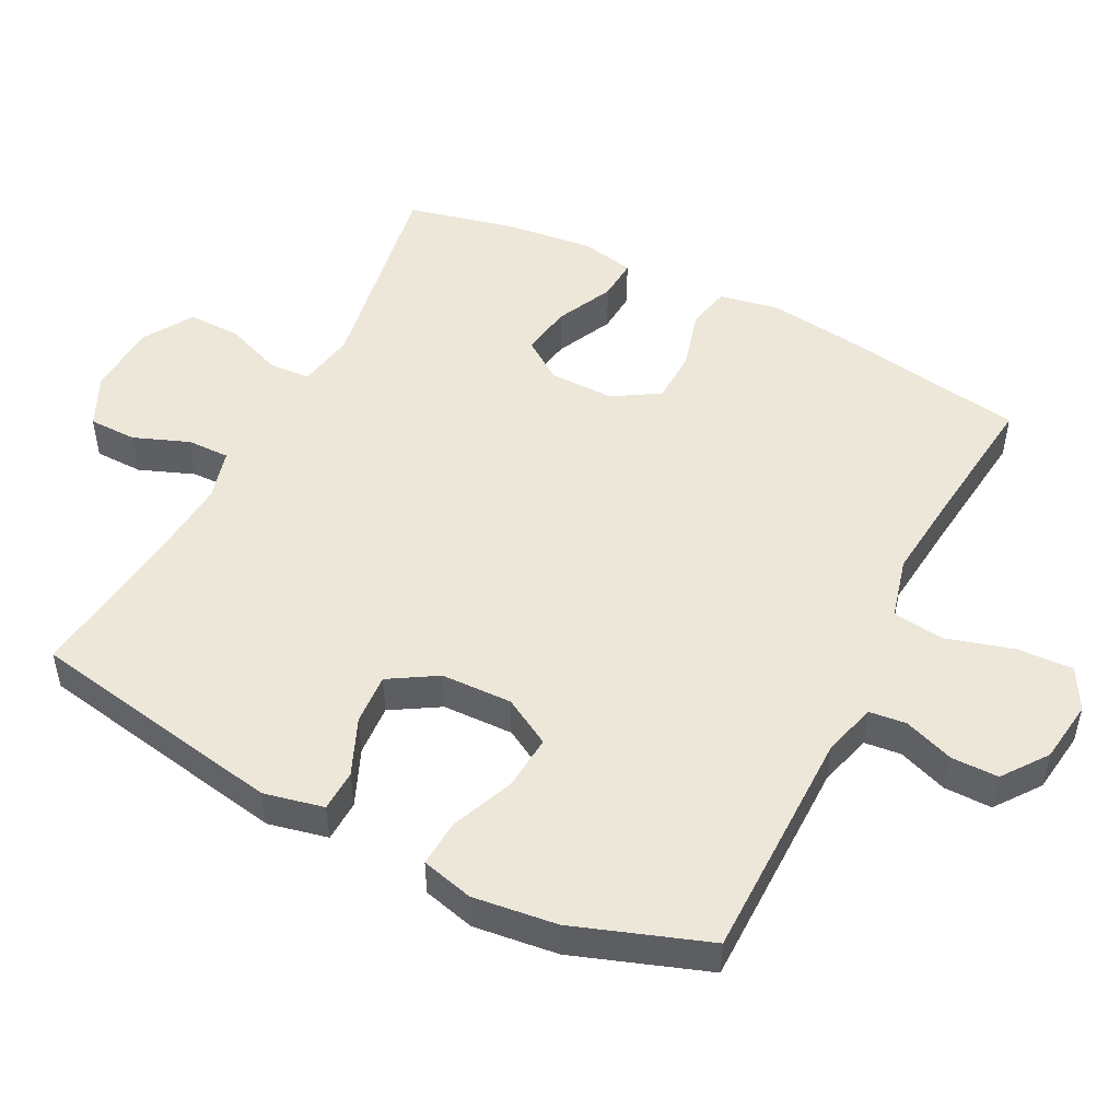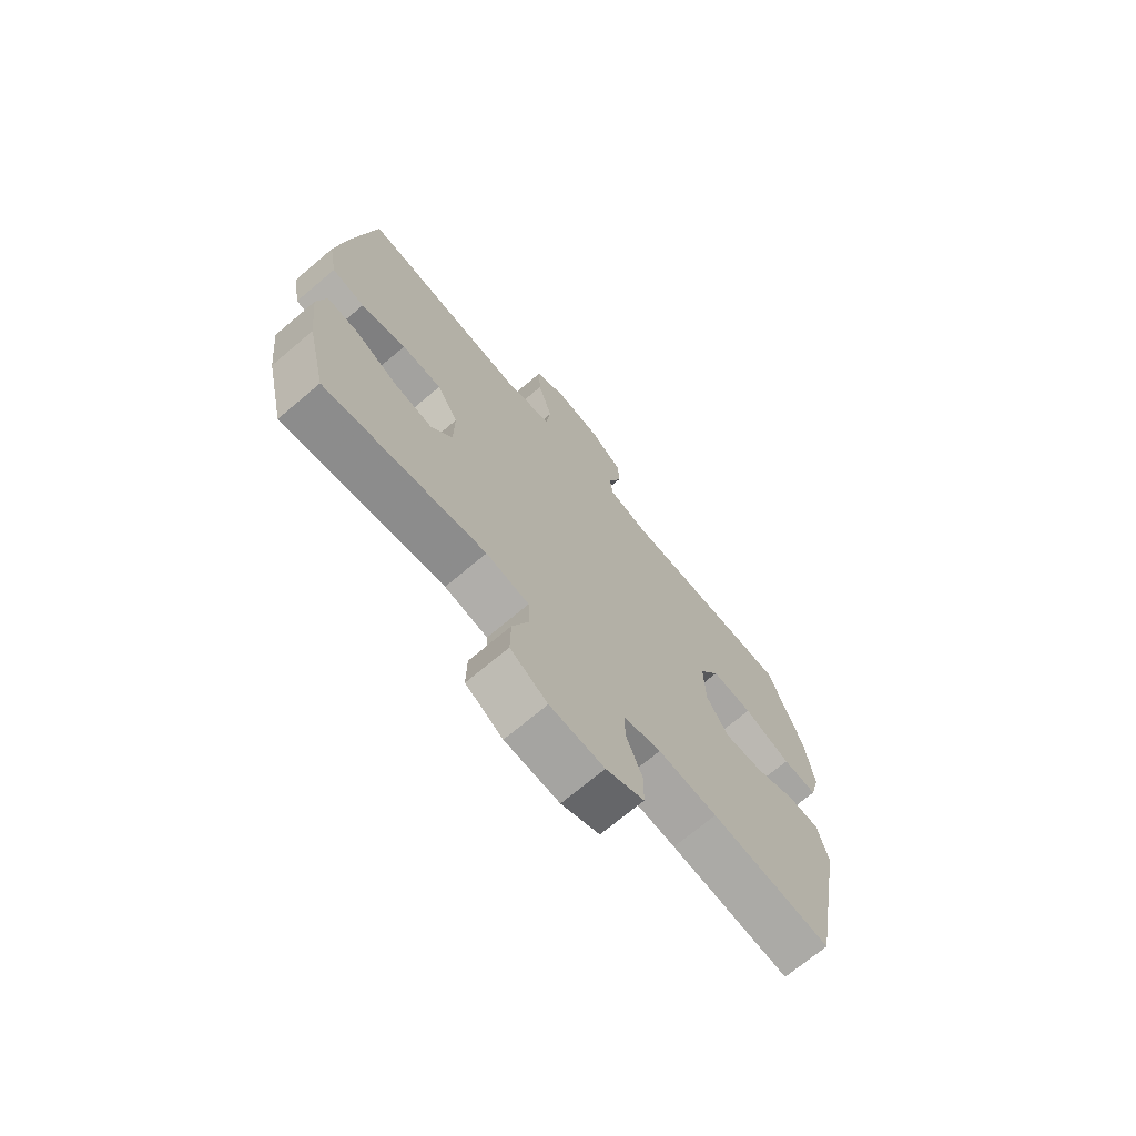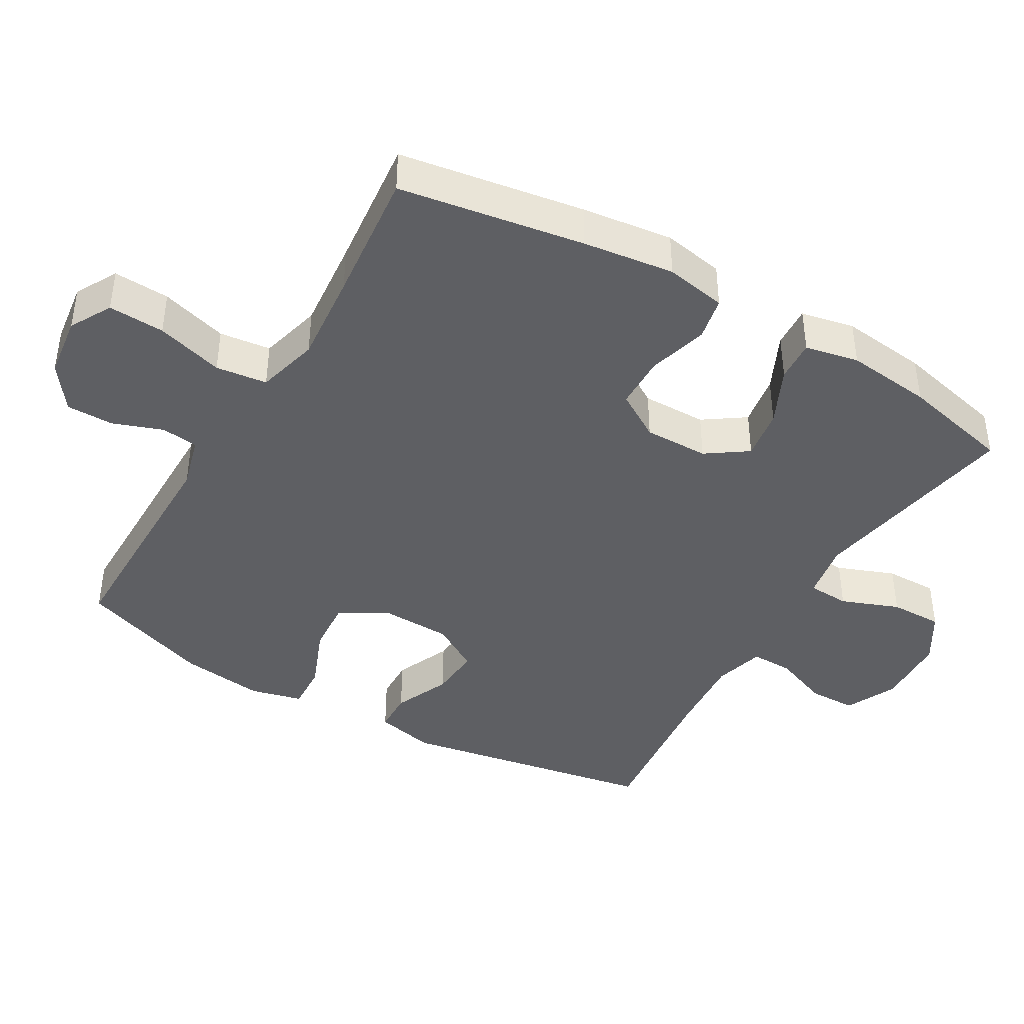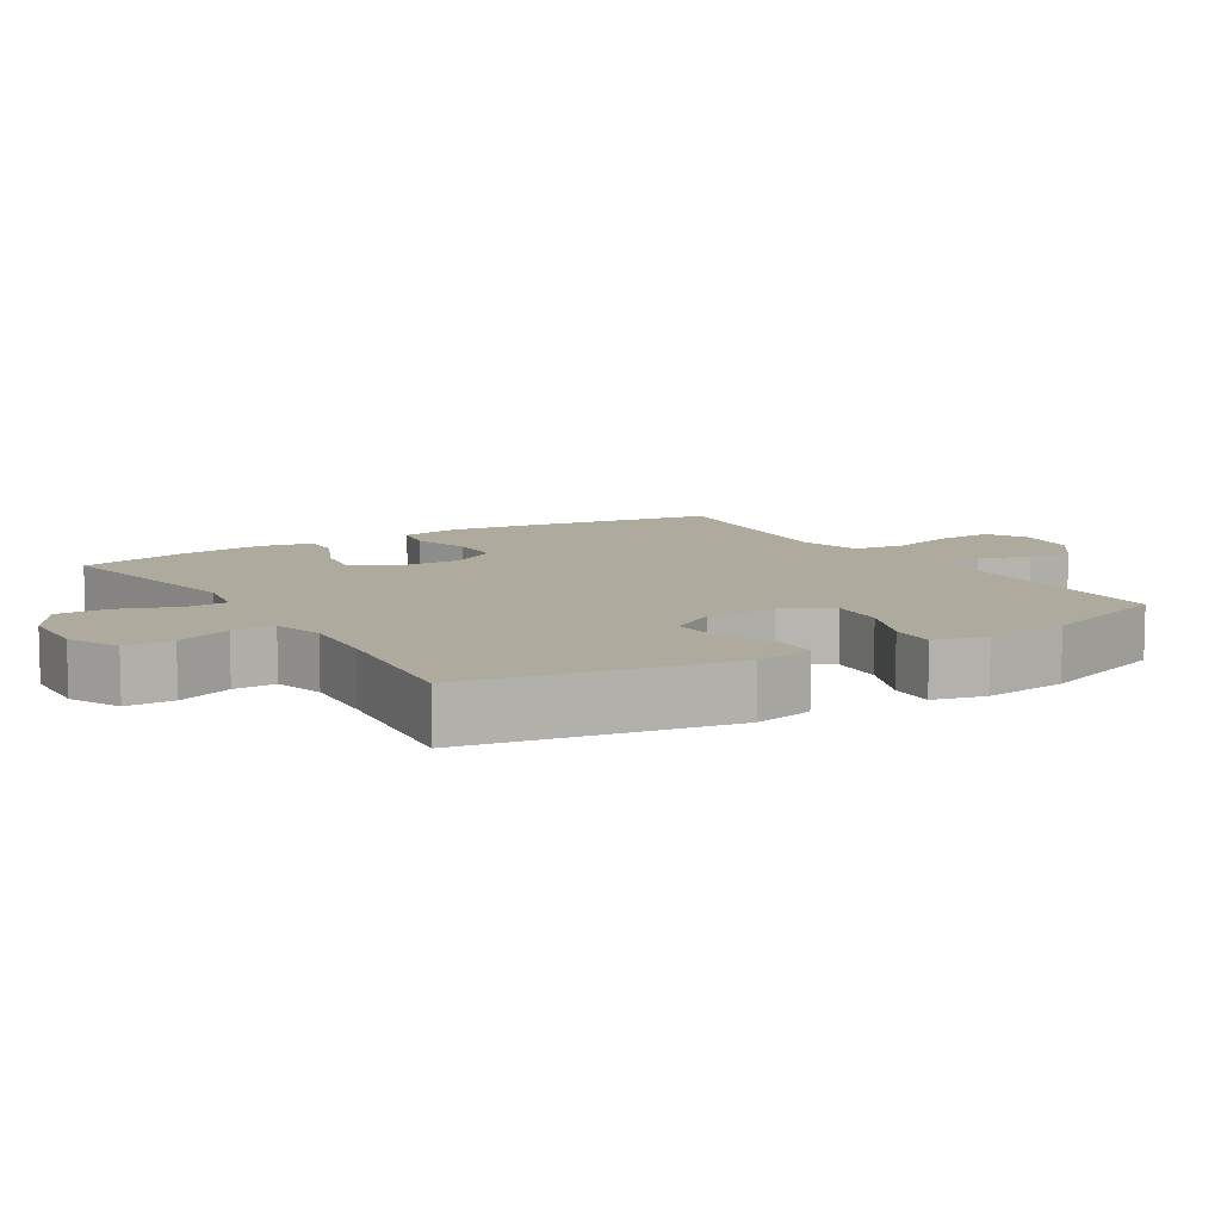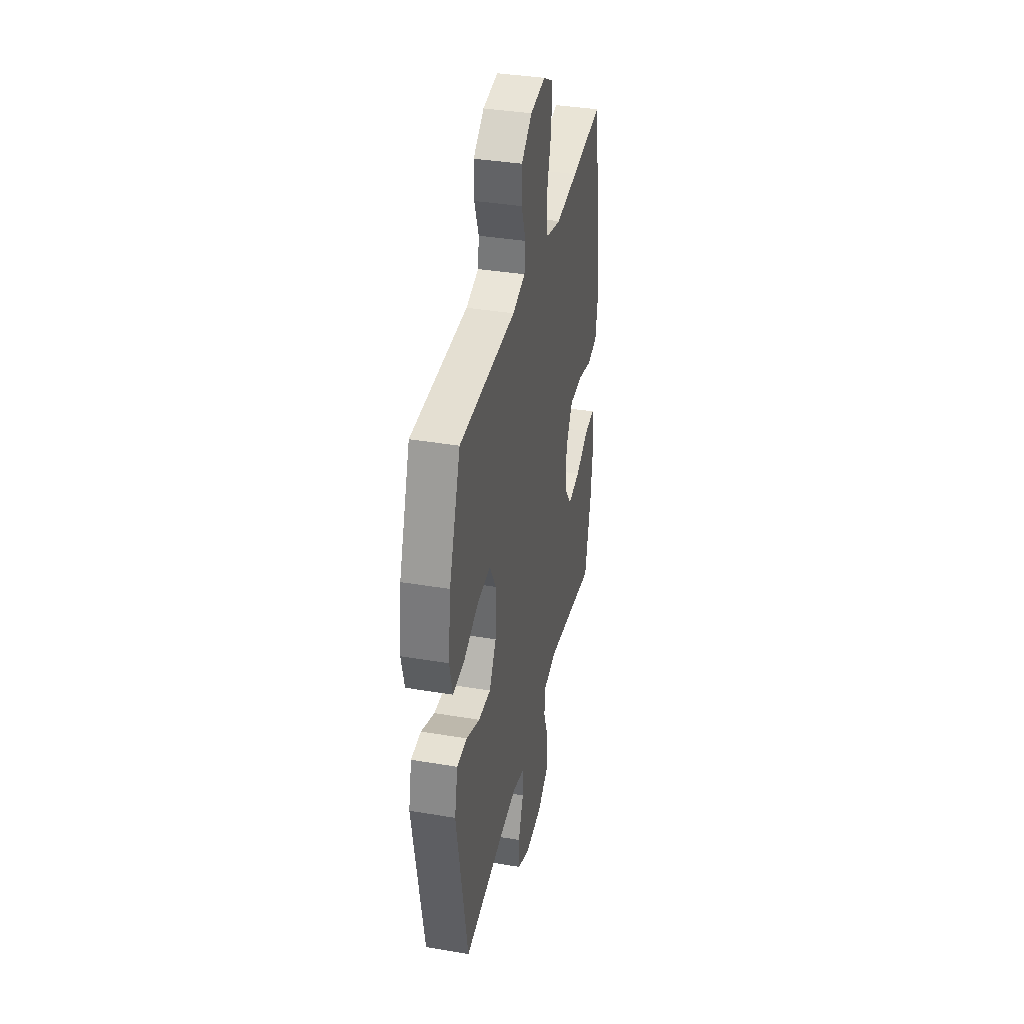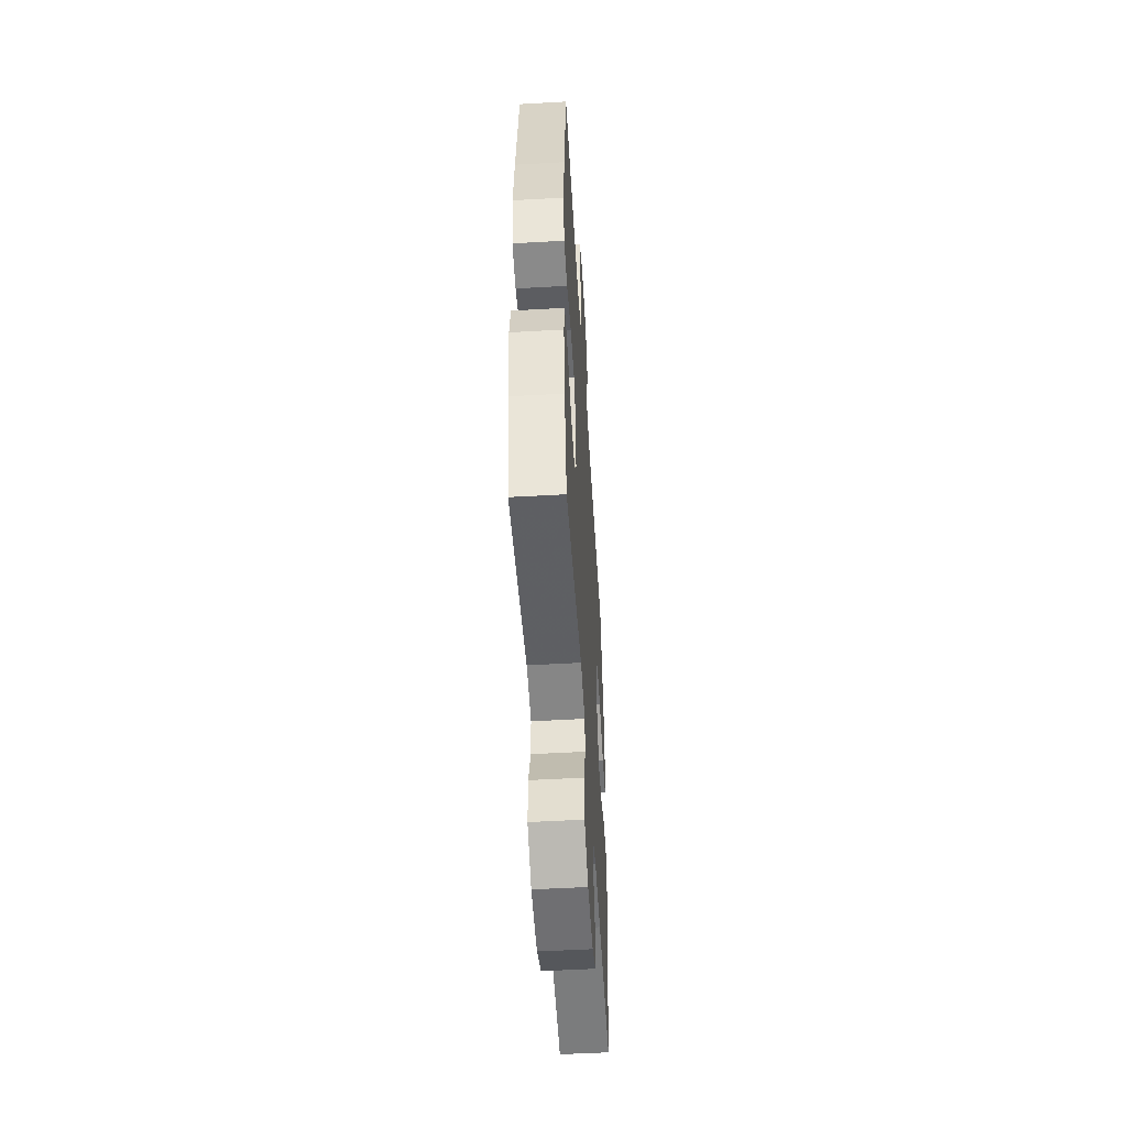
<metadata>
{"format":"obj","ext":"obj","renderer":"f3d","projection":"perspective","resolution":1024,"background":"white","views":[{"elev":49.9,"azim":-62.9,"up":"+Y"},{"elev":-71.4,"azim":130.1,"up":"+Z"},{"elev":-41.7,"azim":59.6,"up":"+Y"},{"elev":9.3,"azim":-121.6,"up":"+Y"},{"elev":37.1,"azim":-77.7,"up":"+Z"},{"elev":-52.0,"azim":93.5,"up":"+Z"}]}
</metadata>
<code>
v 0.5 0.07 -0.5
v 0.191 0.07 -0.446
v 0.108 0.07 -0.461
v 0.105 0.07 -0.521
v 0.137 0.07 -0.604
v 0.138 0.07 -0.68
v 0.066 0.07 -0.724
v -0.039 0.07 -0.729
v -0.113 0.07 -0.694
v -0.114 0.07 -0.625
v -0.083 0.07 -0.545
v -0.082 0.07 -0.484
v -0.155 0.07 -0.464
v -0.269 0.07 -0.473
v -0.5 0.07 -0.5
v -0.567 0.07 -0.129
v -0.548 0.07 -0.043
v -0.488 0.07 -0.041
v -0.407 0.07 -0.076
v -0.333 0.07 -0.081
v -0.291 0.07 -0.012
v -0.288 0.07 0.09
v -0.327 0.07 0.159
v -0.406 0.07 0.153
v -0.497 0.07 0.116
v -0.564 0.07 0.112
v -0.583 0.07 0.187
v -0.568 0.07 0.308
v -0.5 0.07 0.5
v -0.162 0.07 0.501
v -0.086 0.07 0.522
v -0.08 0.07 0.575
v -0.106 0.07 0.647
v -0.106 0.07 0.715
v -0.042 0.07 0.762
v 0.048 0.07 0.774
v 0.108 0.07 0.741
v 0.104 0.07 0.66
v 0.076 0.07 0.563
v 0.085 0.07 0.489
v 0.175 0.07 0.466
v 0.308 0.07 0.479
v 0.5 0.07 0.5
v 0.543 0.07 0.234
v 0.56 0.07 0.103
v 0.544 0.07 0.015
v 0.481 0.07 0.002
v 0.395 0.07 0.026
v 0.318 0.07 0.024
v 0.277 0.07 -0.043
v 0.278 0.07 -0.136
v 0.319 0.07 -0.195
v 0.393 0.07 -0.183
v 0.475 0.07 -0.144
v 0.535 0.07 -0.14
v 0.551 0.07 -0.217
v 0.537 0.07 -0.341
v 0.5 0 -0.5
v 0.191 0 -0.446
v 0.108 0 -0.461
v 0.105 0 -0.521
v 0.137 0 -0.604
v 0.138 0 -0.68
v 0.066 0 -0.724
v -0.039 0 -0.729
v -0.113 0 -0.694
v -0.114 0 -0.625
v -0.083 0 -0.545
v -0.082 0 -0.484
v -0.155 0 -0.464
v -0.269 0 -0.473
v -0.5 0 -0.5
v -0.567 0 -0.129
v -0.548 0 -0.043
v -0.488 0 -0.041
v -0.407 0 -0.076
v -0.333 0 -0.081
v -0.291 0 -0.012
v -0.288 0 0.09
v -0.327 0 0.159
v -0.406 0 0.153
v -0.497 0 0.116
v -0.564 0 0.112
v -0.583 0 0.187
v -0.568 0 0.308
v -0.5 0 0.5
v -0.162 0 0.501
v -0.086 0 0.522
v -0.08 0 0.575
v -0.106 0 0.647
v -0.106 0 0.715
v -0.042 0 0.762
v 0.048 0 0.774
v 0.108 0 0.741
v 0.104 0 0.66
v 0.076 0 0.563
v 0.085 0 0.489
v 0.175 0 0.466
v 0.308 0 0.479
v 0.5 0 0.5
v 0.543 0 0.234
v 0.56 0 0.103
v 0.544 0 0.015
v 0.481 0 0.002
v 0.395 0 0.026
v 0.318 0 0.024
v 0.277 0 -0.043
v 0.278 0 -0.136
v 0.319 0 -0.195
v 0.393 0 -0.183
v 0.475 0 -0.144
v 0.535 0 -0.14
v 0.551 0 -0.217
v 0.537 0 -0.341
f 56 57 1 2
f 53 54 55 56
f 52 53 56 2
f 51 52 2 3
f 50 51 3
f 45 46 47 48
f 45 48 49
f 42 43 44 45
f 41 42 45 49
f 40 41 49 50
f 36 37 38 39
f 36 39 40
f 35 36 40
f 32 33 34 35
f 31 32 35 40
f 30 31 40 50
f 24 25 26 27
f 23 24 27 28
f 16 17 18 19
f 14 15 16 19
f 13 14 19 20
f 12 13 20 21
f 8 9 10 11
f 8 11 12
f 7 8 12
f 4 5 6 7
f 3 4 7 12
f 23 28 29 30
f 22 23 30 50
f 21 22 50
f 3 12 21 50
f 59 58 114 113
f 113 112 111 110
f 59 113 110 109
f 60 59 109 108
f 60 108 107
f 105 104 103 102
f 106 105 102
f 102 101 100 99
f 106 102 99 98
f 107 106 98 97
f 96 95 94 93
f 97 96 93
f 97 93 92
f 92 91 90 89
f 97 92 89 88
f 107 97 88 87
f 84 83 82 81
f 85 84 81 80
f 76 75 74 73
f 76 73 72 71
f 77 76 71 70
f 78 77 70 69
f 68 67 66 65
f 69 68 65
f 69 65 64
f 64 63 62 61
f 69 64 61 60
f 87 86 85 80
f 107 87 80 79
f 107 79 78
f 107 78 69 60
f 1 58 59 2
f 2 59 60 3
f 3 60 61 4
f 4 61 62 5
f 5 62 63 6
f 6 63 64 7
f 7 64 65 8
f 8 65 66 9
f 9 66 67 10
f 10 67 68 11
f 11 68 69 12
f 12 69 70 13
f 13 70 71 14
f 14 71 72 15
f 15 72 73 16
f 16 73 74 17
f 17 74 75 18
f 18 75 76 19
f 19 76 77 20
f 20 77 78 21
f 21 78 79 22
f 22 79 80 23
f 23 80 81 24
f 24 81 82 25
f 25 82 83 26
f 26 83 84 27
f 27 84 85 28
f 28 85 86 29
f 29 86 87 30
f 30 87 88 31
f 31 88 89 32
f 32 89 90 33
f 33 90 91 34
f 34 91 92 35
f 35 92 93 36
f 36 93 94 37
f 37 94 95 38
f 38 95 96 39
f 39 96 97 40
f 40 97 98 41
f 41 98 99 42
f 42 99 100 43
f 43 100 101 44
f 44 101 102 45
f 45 102 103 46
f 46 103 104 47
f 47 104 105 48
f 48 105 106 49
f 49 106 107 50
f 50 107 108 51
f 51 108 109 52
f 52 109 110 53
f 53 110 111 54
f 54 111 112 55
f 55 112 113 56
f 56 113 114 57
f 57 114 58 1

</code>
